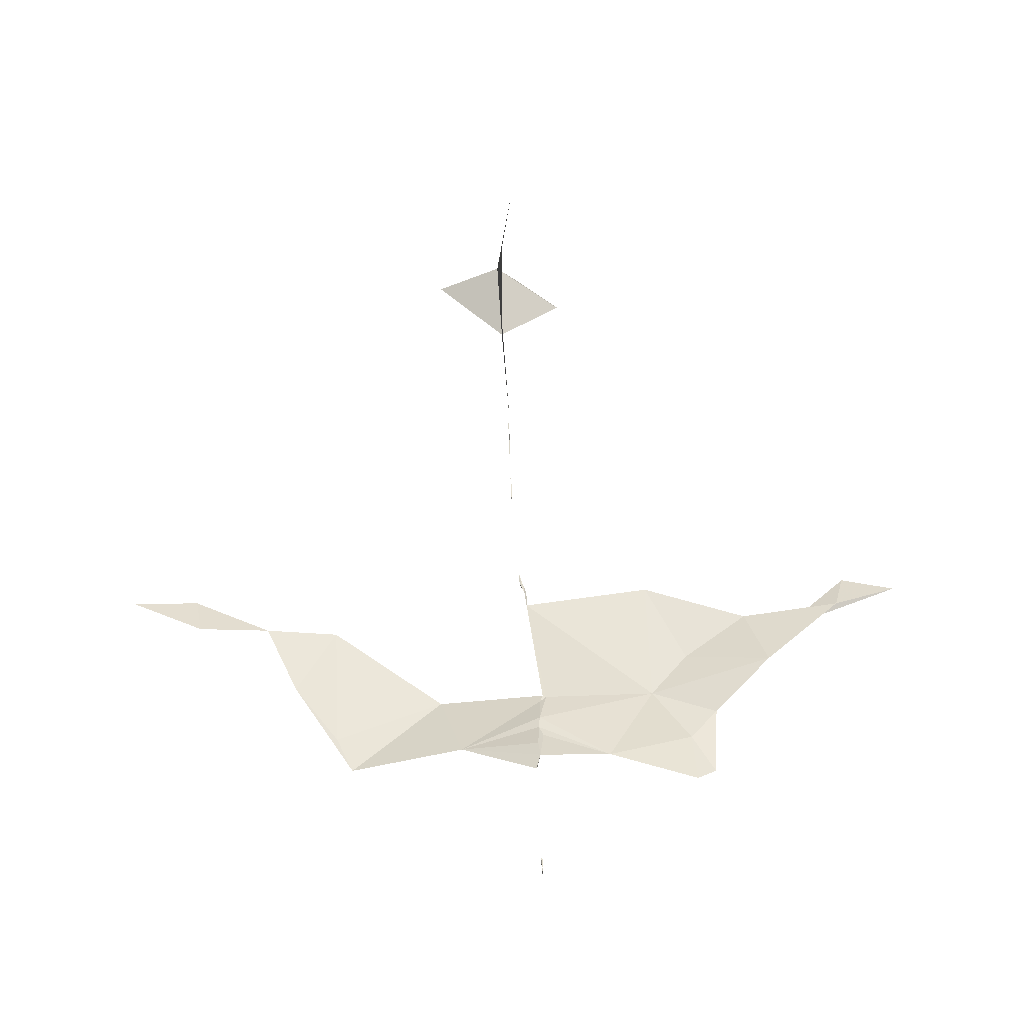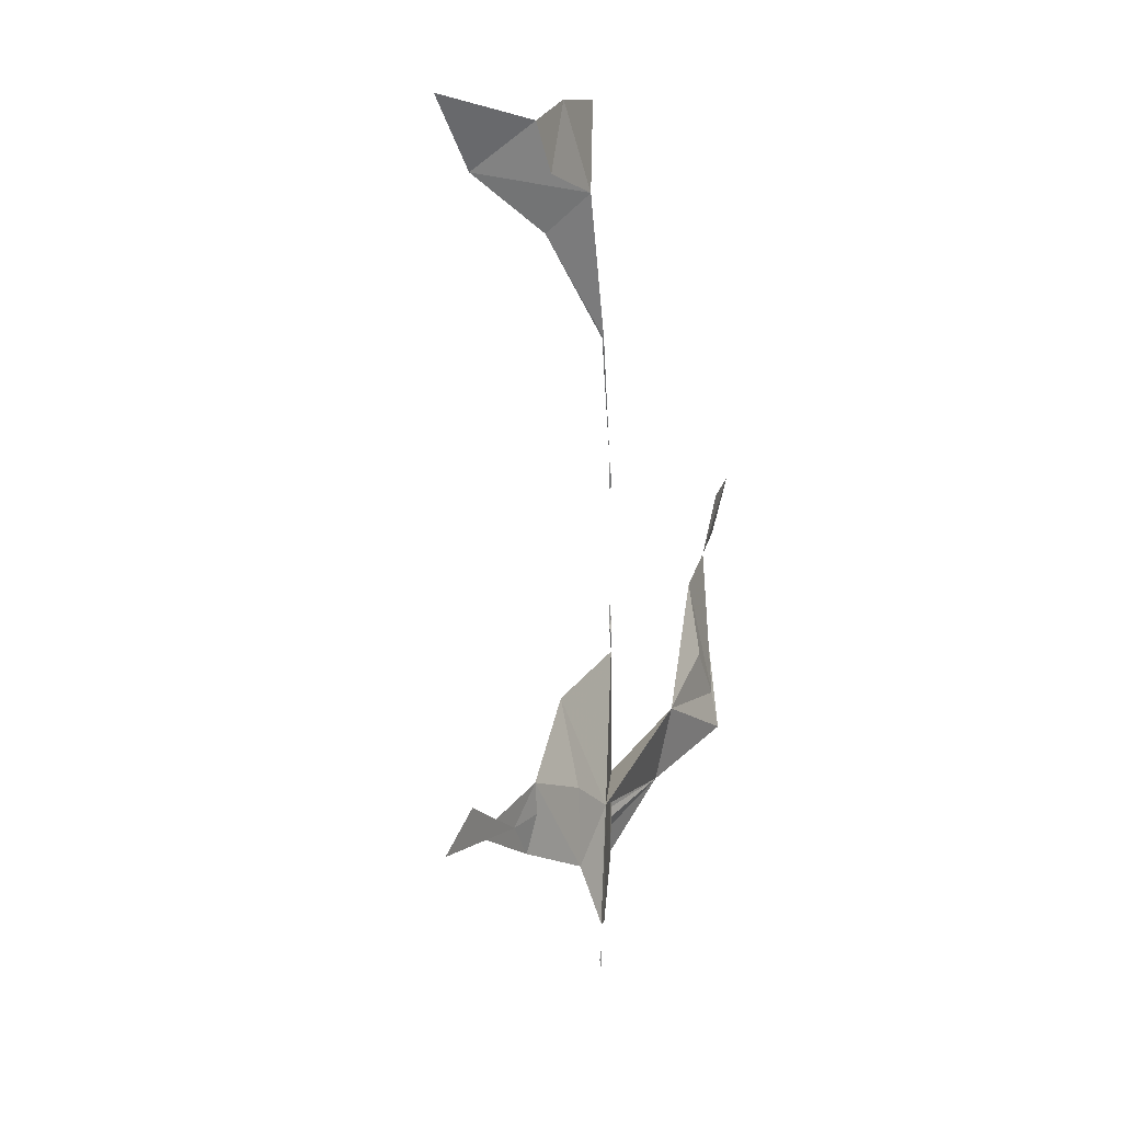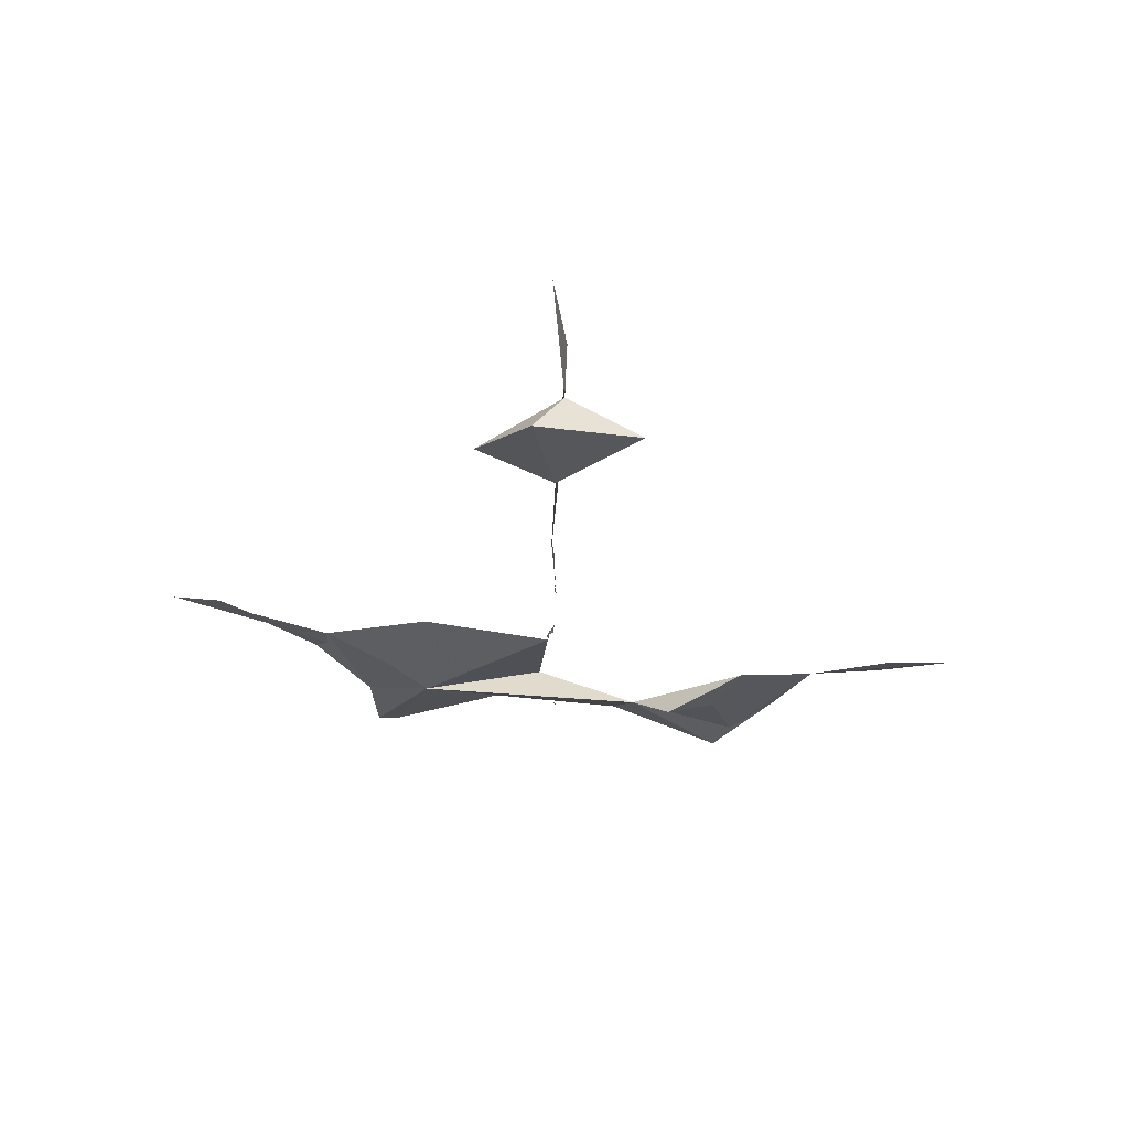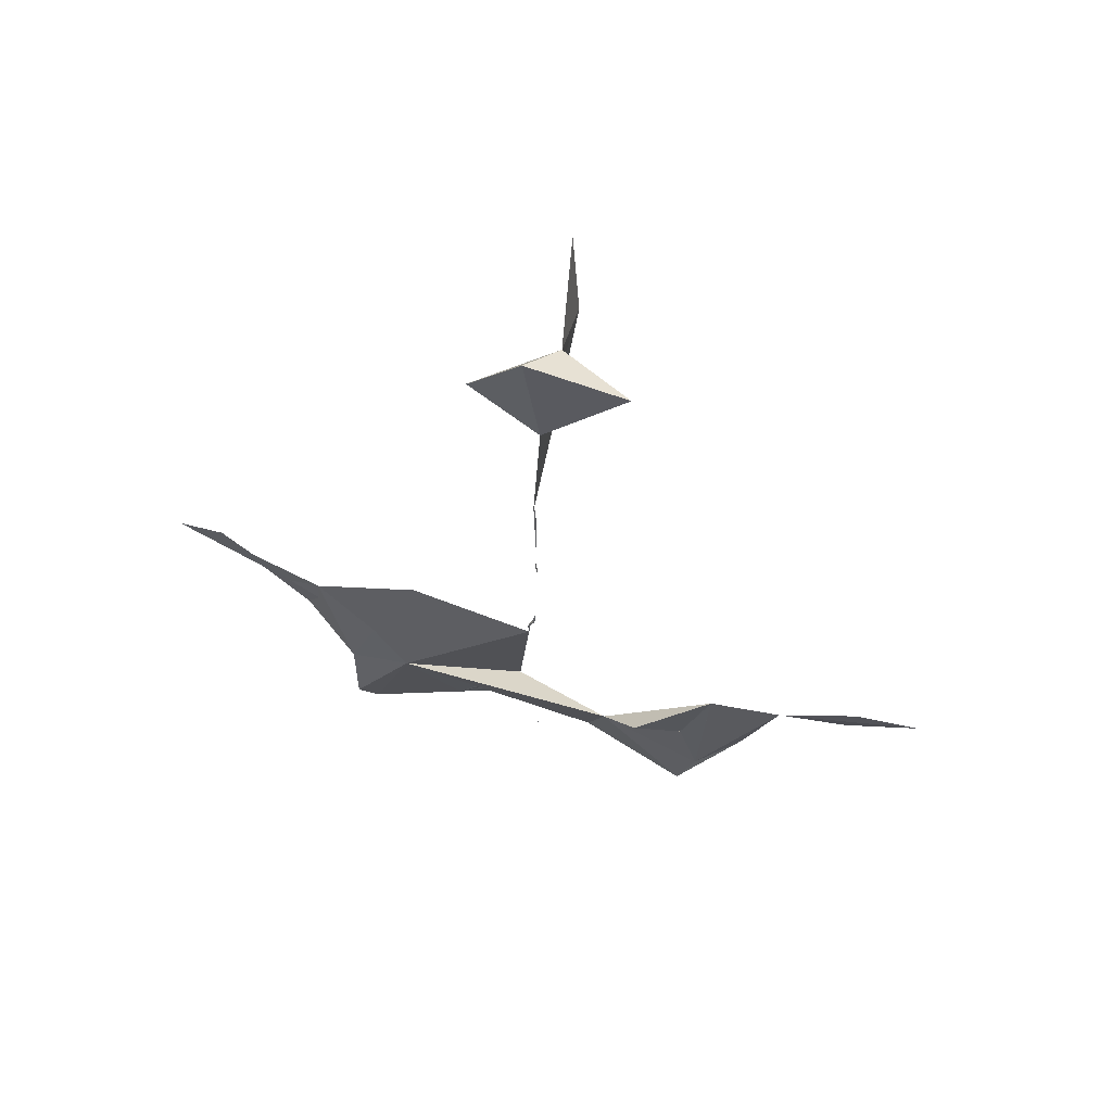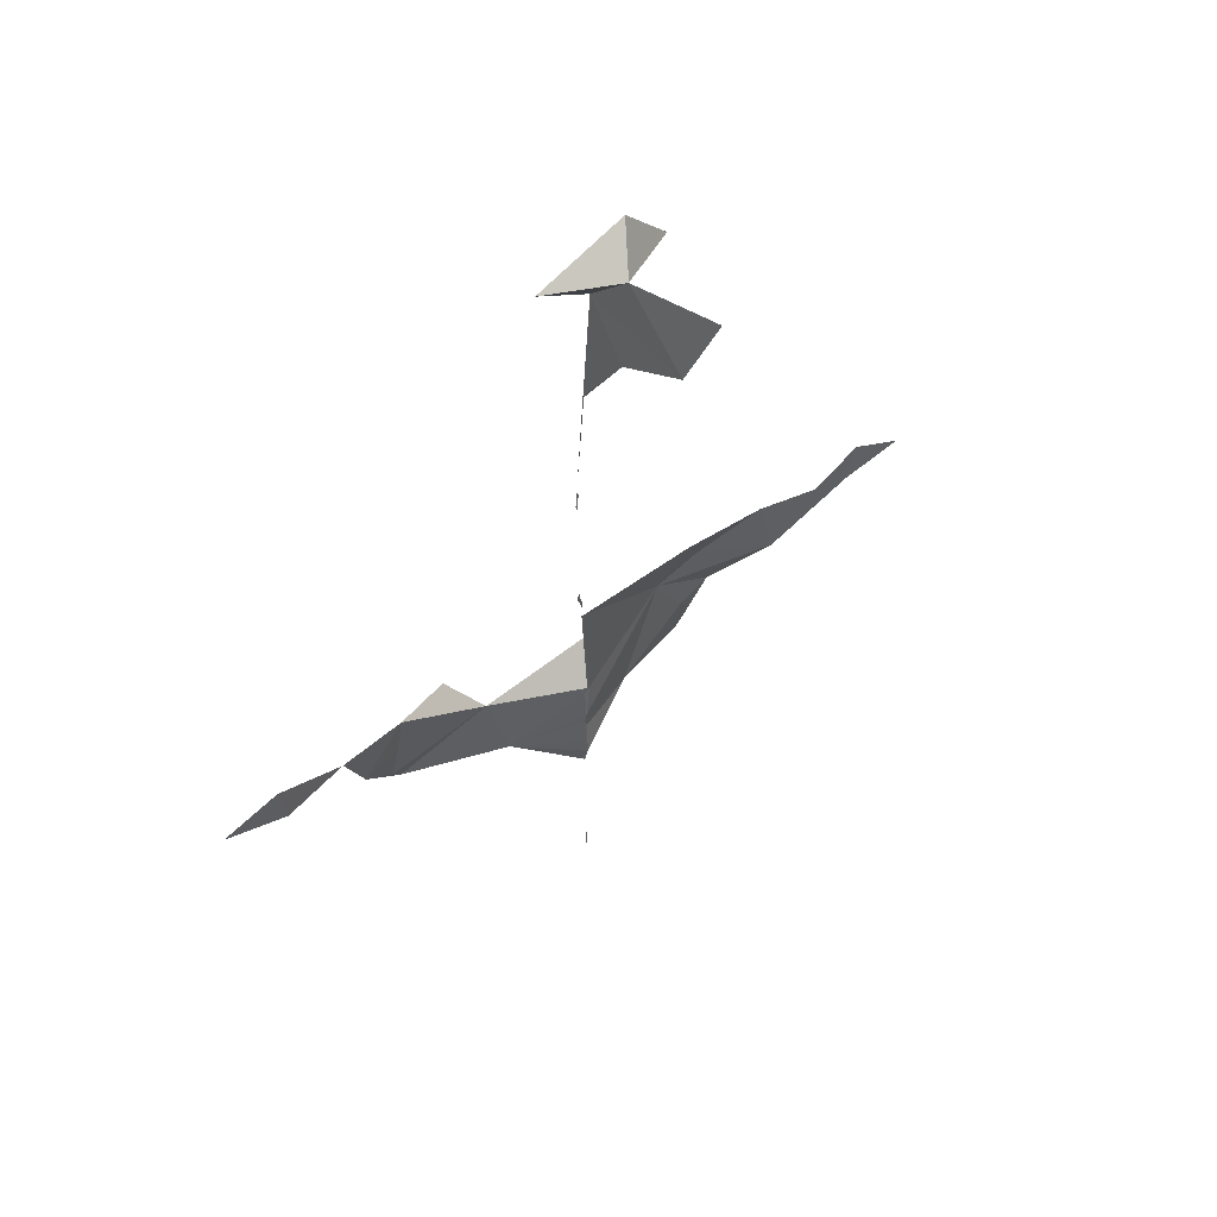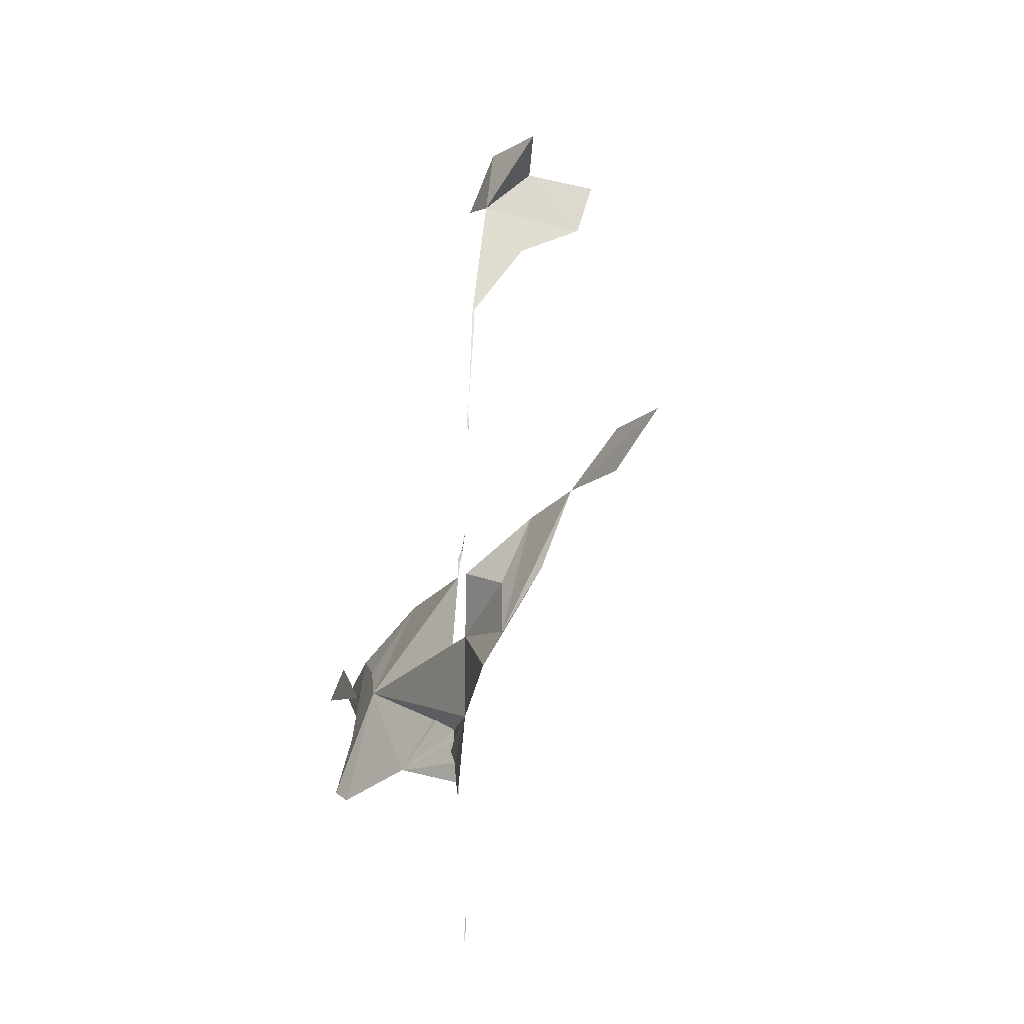
<metadata>
{"format":"obj","ext":"obj","renderer":"f3d","projection":"perspective","resolution":1024,"background":"white","views":[{"elev":37.7,"azim":177.5,"up":"+Y"},{"elev":27.9,"azim":-68.6,"up":"+Z"},{"elev":75.5,"azim":5.1,"up":"+Z"},{"elev":70.6,"azim":16.5,"up":"+Z"},{"elev":53.6,"azim":143.2,"up":"+Z"},{"elev":-26.4,"azim":63.5,"up":"+Z"}]}
</metadata>
<code>
v -0.01004 0.04224 0.01013
v -0.0004619 0.2077 0.8289
v -0.009881 0.03639 0.03434
v 0.08297 0.09782 0.8978
v 0.001422 0.04469 0.4777
v 0.0001352 0.04459 0.4999
v -0.02226 0.0301 0.1187
v -0.003603 0.0485 -0.1557
v 0.5065 0.05697 0.326
v -0.01532 0.03052 0.1111
v 0.001303 0.04471 0.4983
v 0.1946 -0.002604 0.1767
v -0.002869 0.04856 -0.1747
v -0.002255 0.04918 -0.1706
v -0.004408 0.03981 0.3016
v -0.1953 0.004874 0.2106
v 0.002273 0.03727 -0.381
v -0.3793 0.04673 0.2519
v 0.0008913 0.0426 0.4984
v 0.002163 0.04507 0.4848
v -0.01113 0.03564 0.06241
v -0.2195 0.1015 0.9558
v -0.1512 -0.01122 0.1646
v -0.092 0.004756 0.0468
v -0.191 -0.01591 0.09324
v -0.01565 0.03415 0.0507
v 0.2033 -0.03221 0.03436
v -0.004667 0.03774 -0.007031
v -0.003669 0.04836 -0.1773
v -0.0009026 0.03654 -0.3553
v -0.003373 0.04878 -0.1922
v -0.2155 -0.03068 0.05096
v -0.005747 0.03918 0.2975
v 0.002143 0.1209 0.77
v -0.0005182 0.04128 0.3333
v 0.2228 0.02028 0.2511
v -0.002193 0.05293 0.6607
v 0.3825 0.04228 0.2426
v -0.002427 0.03996 0.3124
v -0.0184 0.03086 0.1202
v -0.1929 -0.02571 0.035
v 0.3902 0.04156 0.2917
v -0.4998 0.05542 0.3111
v 0.003585 0.03629 -0.4315
v -0.2235 -0.008491 0.1277
v -0.001758 0.03849 0.31
v -0.1729 0.09831 0.9311
v -0.0007345 0.03978 0.3141
v -0.004153 0.04735 -0.2299
v -0.003692 0.04065 0.3147
v -0.002464 0.04792 -0.1818
v -0.0003204 0.05181 0.627
v -0.3929 0.04505 0.297
v -0.0003175 0.04225 0.3324
v 0.269 0.009855 0.1672
v 0.003782 0.1318 0.8941
v -0.006329 0.04095 -0.005872
v 0.0004447 0.06829 0.8234
v 0.001622 0.0447 0.5156
v 0.002628 0.04305 0.481
v -0.002342 0.04729 -0.1797
v -0.007427 0.0371 0.2757
v -0.2894 0.02822 0.1774
v -0.3114 0.03318 0.2235
v 0.09905 -0.002527 0.1473
v -0.005933 0.04058 0.306
v -0.4509 0.05036 0.2721
v -0.1521 0.04256 0.2926
v -0.008387 0.03643 0.2995
v -0.002593 0.0511 0.6617
v -0.003391 0.04666 -0.2421
v -0.002087 0.04891 -0.1545
v -0.01719 0.2394 0.918
v -0.003018 0.04582 -0.2557
v -0.002723 0.04408 -0.2863
v -0.02339 0.09005 0.9297
v 0.0007317 0.04367 0.5058
v -0.003043 0.04152 -0.3148
v 0.304 0.02925 0.2515
v -0.01267 0.03684 0.07684
v -0.008643 0.04084 0.03097
v 0.568 0.06918 0.3744
v 0.004146 0.04063 -0.404
v 0.4628 0.05034 0.2825
v -0.2692 0.02609 0.2569
v 0.0007855 0.0448 0.5097
v 0.5456 0.06933 0.3735
v -0.003121 0.04793 -0.1885
v 0.2004 0.1013 0.9534
v -0.00156 0.04804 -0.1589
v 0.1415 -0.02232 0.2063
v 0.07693 0.008403 0.0578
v -0.07836 0.082 0.8677
v 0.0005697 0.3103 0.9359
v 0.005145 0.02827 -0.492
v -0.002646 0.04932 -0.1715
v 0.004713 0.03434 -0.4589
v 0.2033 -0.02948 0.0677
v -0.548 0.06302 0.3474
v 0.2208 -0.01453 0.1046
f 1 3 24
f 1 3 26
f 1 3 28
f 1 3 81
f 1 3 92
f 1 24 26
f 1 26 81
f 1 26 92
f 1 28 57
f 1 28 92
f 1 81 92
f 2 34 58
f 2 56 58
f 2 56 73
f 3 24 26
f 3 26 81
f 3 26 92
f 3 28 92
f 3 81 92
f 4 56 58
f 4 56 76
f 4 58 76
f 5 6 11
f 5 6 19
f 5 11 19
f 5 11 20
f 5 11 60
f 5 19 60
f 5 20 60
f 6 11 19
f 6 11 77
f 6 11 86
f 6 19 77
f 6 77 86
f 7 10 24
f 7 10 40
f 7 10 80
f 7 23 24
f 7 23 40
f 7 23 62
f 7 23 80
f 7 24 80
f 7 40 62
f 8 14 72
f 8 14 90
f 8 72 90
f 10 24 80
f 10 40 65
f 10 65 92
f 10 80 92
f 11 19 60
f 11 19 77
f 11 20 60
f 11 77 86
f 12 36 55
f 12 36 65
f 12 36 91
f 12 36 100
f 12 55 100
f 12 65 91
f 12 65 100
f 14 51 61
f 14 51 96
f 14 61 90
f 14 61 96
f 14 72 90
f 14 90 96
f 15 33 50
f 15 33 66
f 15 33 69
f 15 39 46
f 15 39 48
f 15 39 50
f 15 39 54
f 15 39 66
f 15 39 69
f 15 46 48
f 15 46 69
f 15 48 54
f 15 50 54
f 15 50 66
f 15 66 69
f 16 23 45
f 16 23 63
f 16 23 68
f 16 45 63
f 16 45 85
f 16 63 64
f 16 63 85
f 16 64 85
f 16 68 85
f 18 53 64
f 18 53 67
f 18 63 64
f 18 63 85
f 18 64 67
f 18 64 85
f 21 24 26
f 21 24 80
f 21 26 81
f 21 26 92
f 21 80 92
f 21 81 92
f 23 24 25
f 23 24 41
f 23 24 80
f 23 25 32
f 23 25 41
f 23 25 45
f 23 32 41
f 23 32 45
f 23 40 62
f 23 40 65
f 23 45 63
f 23 62 68
f 23 65 92
f 23 80 92
f 24 25 41
f 25 32 41
f 25 32 45
f 26 81 92
f 33 50 66
f 33 62 69
f 33 66 69
f 34 37 70
f 34 58 70
f 35 50 54
f 36 55 79
f 36 55 100
f 36 65 91
f 36 65 100
f 36 79 100
f 37 52 59
f 37 52 70
f 37 59 70
f 38 42 79
f 38 42 84
f 38 79 84
f 39 46 48
f 39 46 69
f 39 48 54
f 39 50 54
f 39 50 66
f 39 66 69
f 42 79 84
f 45 63 85
f 51 61 96
f 52 59 70
f 53 64 67
f 55 79 100
f 55 98 100
f 56 58 76
f 56 58 93
f 56 76 93
f 58 76 93
f 59 77 86
f 61 90 96
f 63 64 85
f 65 92 98
f 65 98 100

</code>
